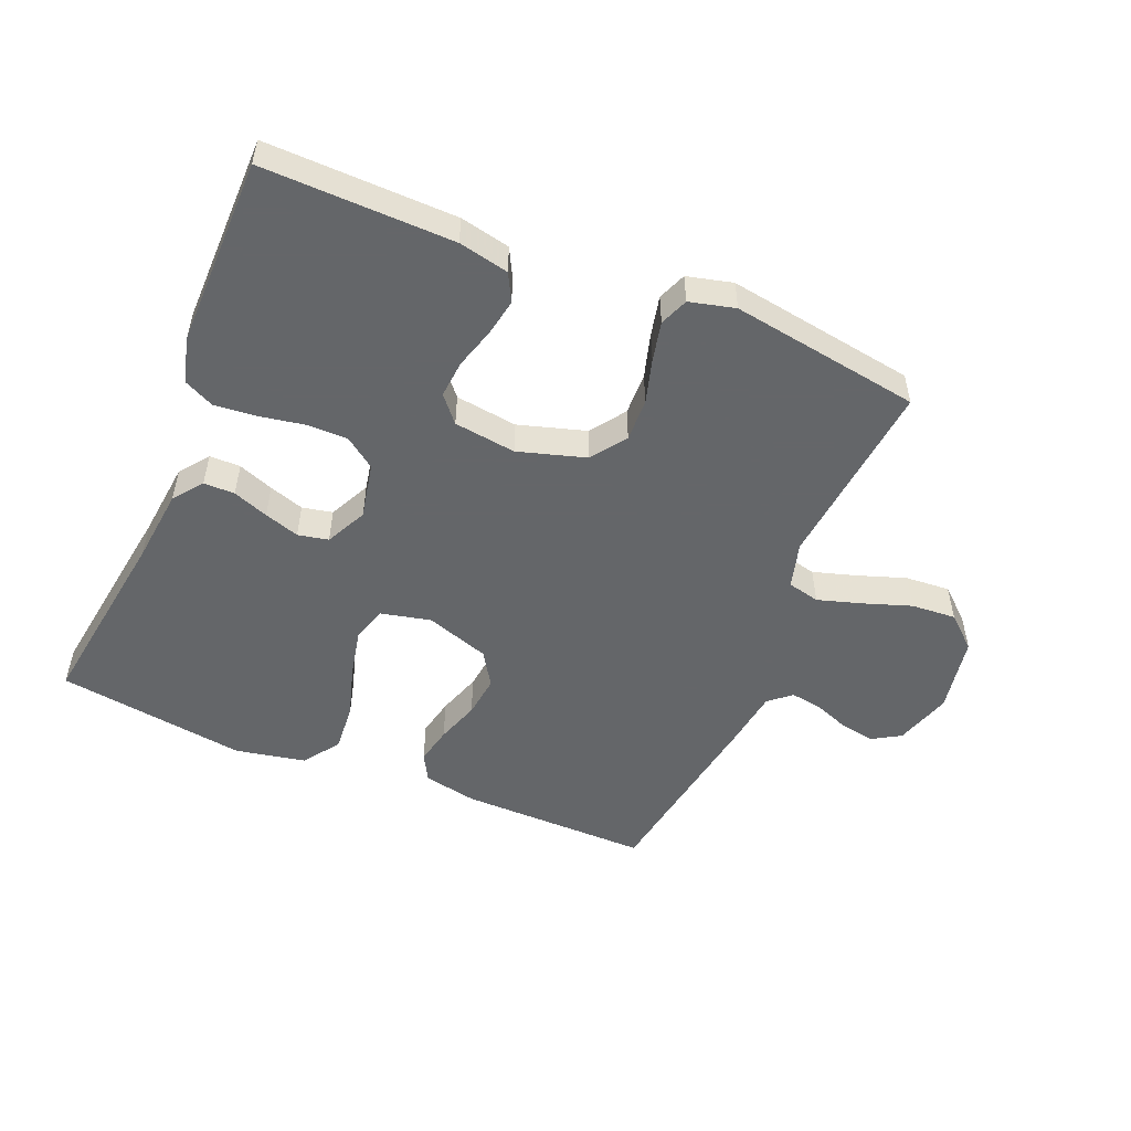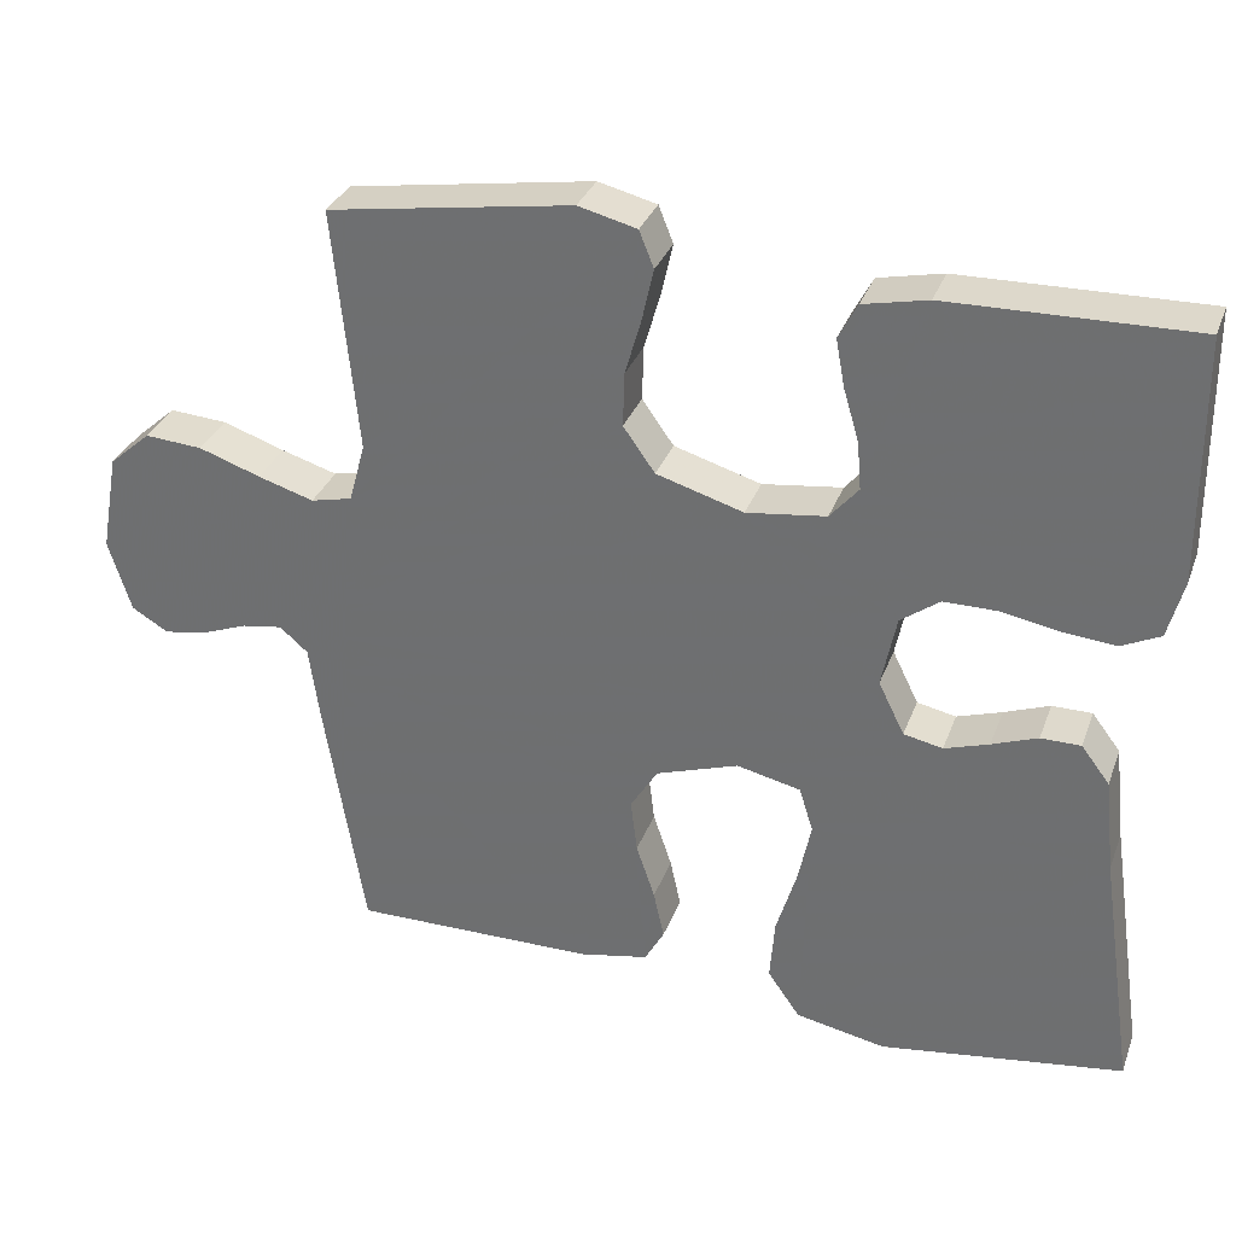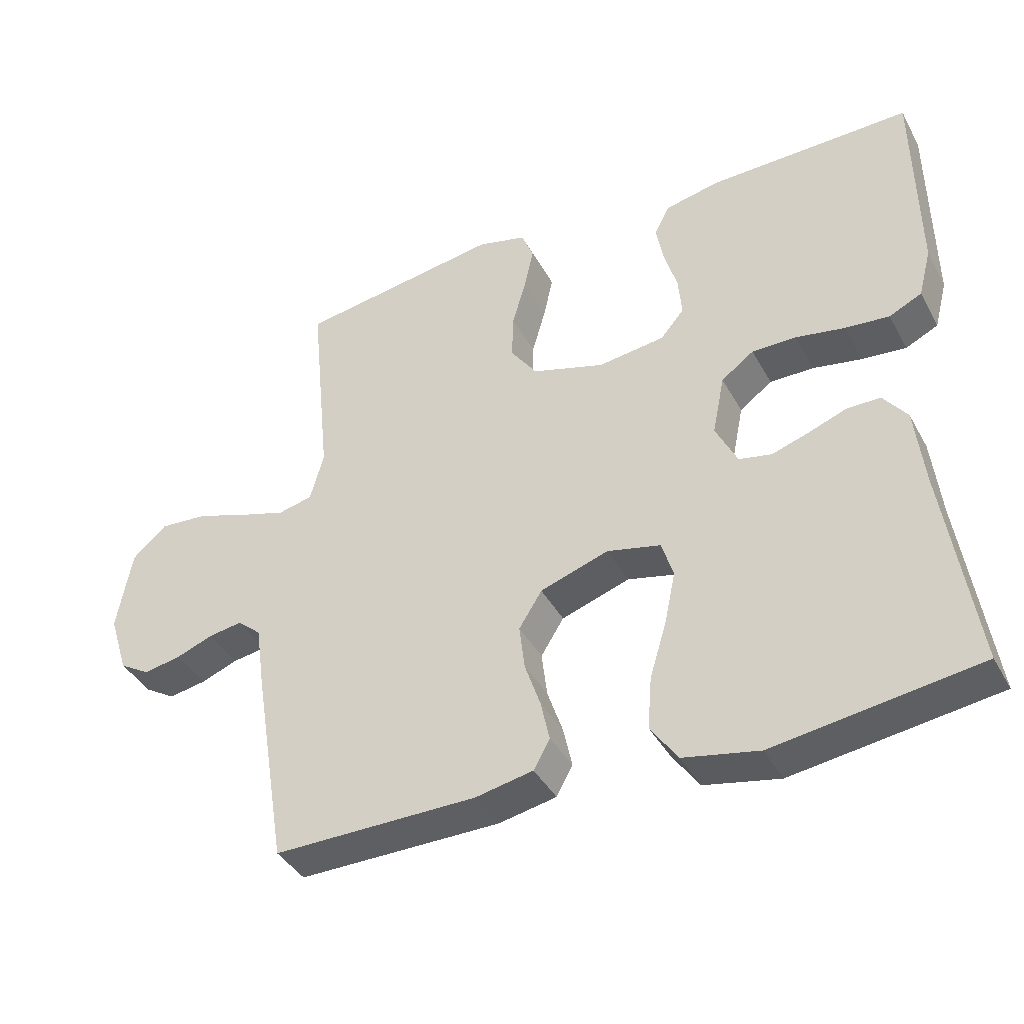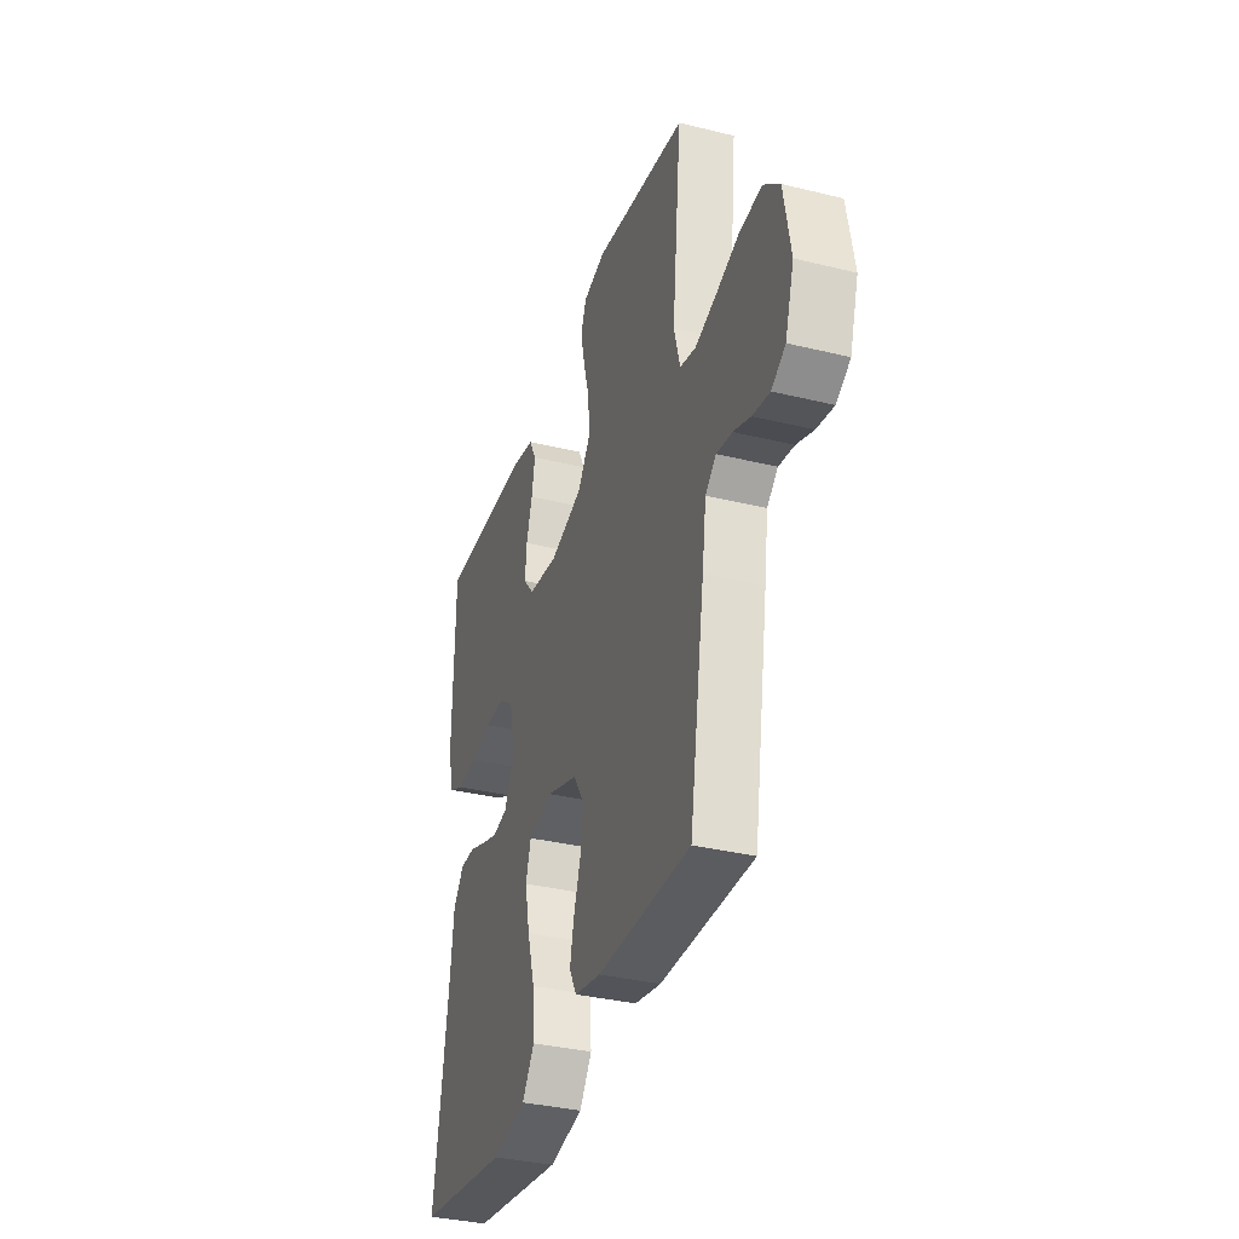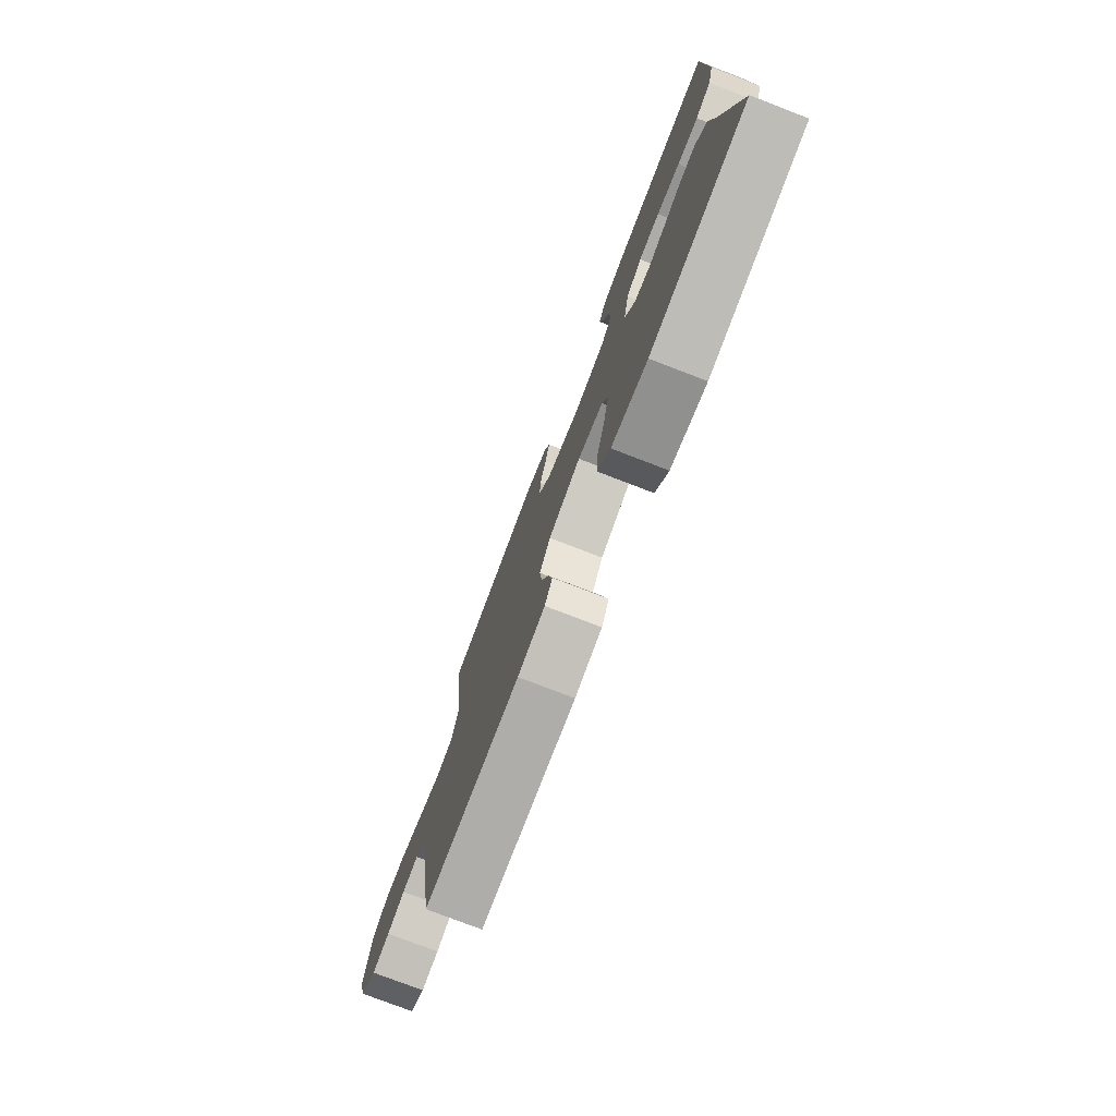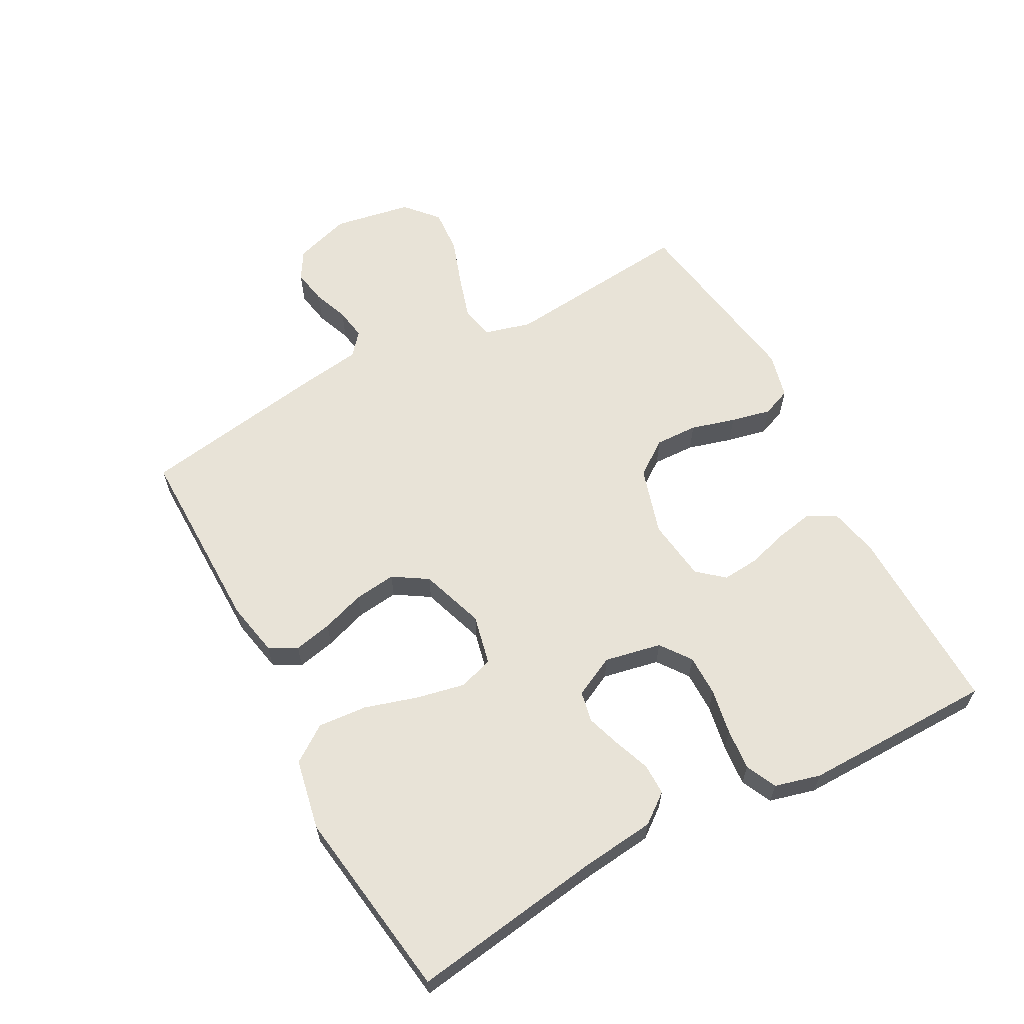
<metadata>
{"format":"obj","ext":"obj","renderer":"f3d","projection":"perspective","resolution":1024,"background":"white","views":[{"elev":-51.7,"azim":-22.6,"up":"+Y"},{"elev":32.1,"azim":-161.5,"up":"+Z"},{"elev":-39.9,"azim":-153.6,"up":"+Z"},{"elev":-34.6,"azim":71.8,"up":"+Z"},{"elev":-76.7,"azim":-111.1,"up":"+Z"},{"elev":62.1,"azim":-118.3,"up":"+Y"}]}
</metadata>
<code>
v -0.5 0.07 -0.5
v -0.456 0.07 -0.2
v -0.443 0.07 -0.082
v -0.408 0.07 -0.036
v -0.359 0.07 -0.036
v -0.303 0.07 -0.057
v -0.248 0.07 -0.075
v -0.2 0.07 -0.065
v -0.168 0.07 0
v -0.186 0.07 0.089
v -0.234 0.07 0.124
v -0.299 0.07 0.124
v -0.371 0.07 0.111
v -0.436 0.07 0.105
v -0.484 0.07 0.128
v -0.503 0.07 0.2
v -0.5 0.07 0.5
v -0.2 0.07 0.494
v -0.121 0.07 0.477
v -0.098 0.07 0.433
v -0.109 0.07 0.374
v -0.128 0.07 0.31
v -0.133 0.07 0.251
v -0.098 0.07 0.21
v 0 0.07 0.197
v 0.107 0.07 0.229
v 0.146 0.07 0.284
v 0.144 0.07 0.351
v 0.124 0.07 0.421
v 0.11 0.07 0.484
v 0.128 0.07 0.529
v 0.2 0.07 0.547
v 0.5 0.07 0.5
v 0.47 0.07 0.2
v 0.49 0.07 0.127
v 0.541 0.07 0.115
v 0.61 0.07 0.136
v 0.686 0.07 0.162
v 0.757 0.07 0.167
v 0.808 0.07 0.122
v 0.83 0.07 0
v 0.802 0.07 -0.089
v 0.757 0.07 -0.116
v 0.702 0.07 -0.106
v 0.647 0.07 -0.085
v 0.597 0.07 -0.077
v 0.562 0.07 -0.107
v 0.549 0.07 -0.2
v 0.5 0.07 -0.5
v 0.2 0.07 -0.497
v 0.115 0.07 -0.48
v 0.091 0.07 -0.437
v 0.104 0.07 -0.377
v 0.127 0.07 -0.309
v 0.135 0.07 -0.243
v 0.101 0.07 -0.189
v 0 0.07 -0.155
v -0.079 0.07 -0.173
v -0.096 0.07 -0.228
v -0.08 0.07 -0.304
v -0.055 0.07 -0.387
v -0.049 0.07 -0.464
v -0.089 0.07 -0.521
v -0.2 0.07 -0.543
v -0.5 0 -0.5
v -0.456 0 -0.2
v -0.443 0 -0.082
v -0.408 0 -0.036
v -0.359 0 -0.036
v -0.303 0 -0.057
v -0.248 0 -0.075
v -0.2 0 -0.065
v -0.168 0 0
v -0.186 0 0.089
v -0.234 0 0.124
v -0.299 0 0.124
v -0.371 0 0.111
v -0.436 0 0.105
v -0.484 0 0.128
v -0.503 0 0.2
v -0.5 0 0.5
v -0.2 0 0.494
v -0.121 0 0.477
v -0.098 0 0.433
v -0.109 0 0.374
v -0.128 0 0.31
v -0.133 0 0.251
v -0.098 0 0.21
v 0 0 0.197
v 0.107 0 0.229
v 0.146 0 0.284
v 0.144 0 0.351
v 0.124 0 0.421
v 0.11 0 0.484
v 0.128 0 0.529
v 0.2 0 0.547
v 0.5 0 0.5
v 0.47 0 0.2
v 0.49 0 0.127
v 0.541 0 0.115
v 0.61 0 0.136
v 0.686 0 0.162
v 0.757 0 0.167
v 0.808 0 0.122
v 0.83 0 0
v 0.802 0 -0.089
v 0.757 0 -0.116
v 0.702 0 -0.106
v 0.647 0 -0.085
v 0.597 0 -0.077
v 0.562 0 -0.107
v 0.549 0 -0.2
v 0.5 0 -0.5
v 0.2 0 -0.497
v 0.115 0 -0.48
v 0.091 0 -0.437
v 0.104 0 -0.377
v 0.127 0 -0.309
v 0.135 0 -0.243
v 0.101 0 -0.189
v 0 0 -0.155
v -0.079 0 -0.173
v -0.096 0 -0.228
v -0.08 0 -0.304
v -0.055 0 -0.387
v -0.049 0 -0.464
v -0.089 0 -0.521
v -0.2 0 -0.543
f 63 64 1 2
f 60 61 62 63
f 59 60 63 2
f 58 59 2 3
f 57 58 3 4
f 51 52 53 54
f 51 54 55
f 50 51 55
f 47 48 49 50
f 47 50 55
f 46 47 55 56
f 42 43 44 45
f 42 45 46
f 41 42 46
f 37 38 39 40
f 36 37 40 41
f 35 36 41 46
f 31 32 33 34
f 31 34 35
f 28 29 30 31
f 28 31 35 46
f 19 20 21 22
f 19 22 23
f 18 19 23
f 17 18 23
f 16 17 23 24
f 12 13 14 15
f 11 12 15 16
f 4 5 6
f 4 6 7
f 57 4 7
f 46 56 57
f 46 57 7 8
f 27 28 46
f 26 27 46
f 25 26 46 8
f 11 16 24 25
f 10 11 25
f 9 10 25
f 8 9 25
f 66 65 128 127
f 127 126 125 124
f 66 127 124 123
f 67 66 123 122
f 68 67 122 121
f 118 117 116 115
f 119 118 115
f 119 115 114
f 114 113 112 111
f 119 114 111
f 120 119 111 110
f 109 108 107 106
f 110 109 106
f 110 106 105
f 104 103 102 101
f 105 104 101 100
f 110 105 100 99
f 98 97 96 95
f 99 98 95
f 95 94 93 92
f 110 99 95 92
f 86 85 84 83
f 87 86 83
f 87 83 82
f 87 82 81
f 88 87 81 80
f 79 78 77 76
f 80 79 76 75
f 70 69 68
f 71 70 68
f 71 68 121
f 121 120 110
f 72 71 121 110
f 110 92 91
f 110 91 90
f 72 110 90 89
f 89 88 80 75
f 89 75 74
f 89 74 73
f 89 73 72
f 1 65 66 2
f 2 66 67 3
f 3 67 68 4
f 4 68 69 5
f 5 69 70 6
f 6 70 71 7
f 7 71 72 8
f 8 72 73 9
f 9 73 74 10
f 10 74 75 11
f 11 75 76 12
f 12 76 77 13
f 13 77 78 14
f 14 78 79 15
f 15 79 80 16
f 16 80 81 17
f 17 81 82 18
f 18 82 83 19
f 19 83 84 20
f 20 84 85 21
f 21 85 86 22
f 22 86 87 23
f 23 87 88 24
f 24 88 89 25
f 25 89 90 26
f 26 90 91 27
f 27 91 92 28
f 28 92 93 29
f 29 93 94 30
f 30 94 95 31
f 31 95 96 32
f 32 96 97 33
f 33 97 98 34
f 34 98 99 35
f 35 99 100 36
f 36 100 101 37
f 37 101 102 38
f 38 102 103 39
f 39 103 104 40
f 40 104 105 41
f 41 105 106 42
f 42 106 107 43
f 43 107 108 44
f 44 108 109 45
f 45 109 110 46
f 46 110 111 47
f 47 111 112 48
f 48 112 113 49
f 49 113 114 50
f 50 114 115 51
f 51 115 116 52
f 52 116 117 53
f 53 117 118 54
f 54 118 119 55
f 55 119 120 56
f 56 120 121 57
f 57 121 122 58
f 58 122 123 59
f 59 123 124 60
f 60 124 125 61
f 61 125 126 62
f 62 126 127 63
f 63 127 128 64
f 64 128 65 1

</code>
